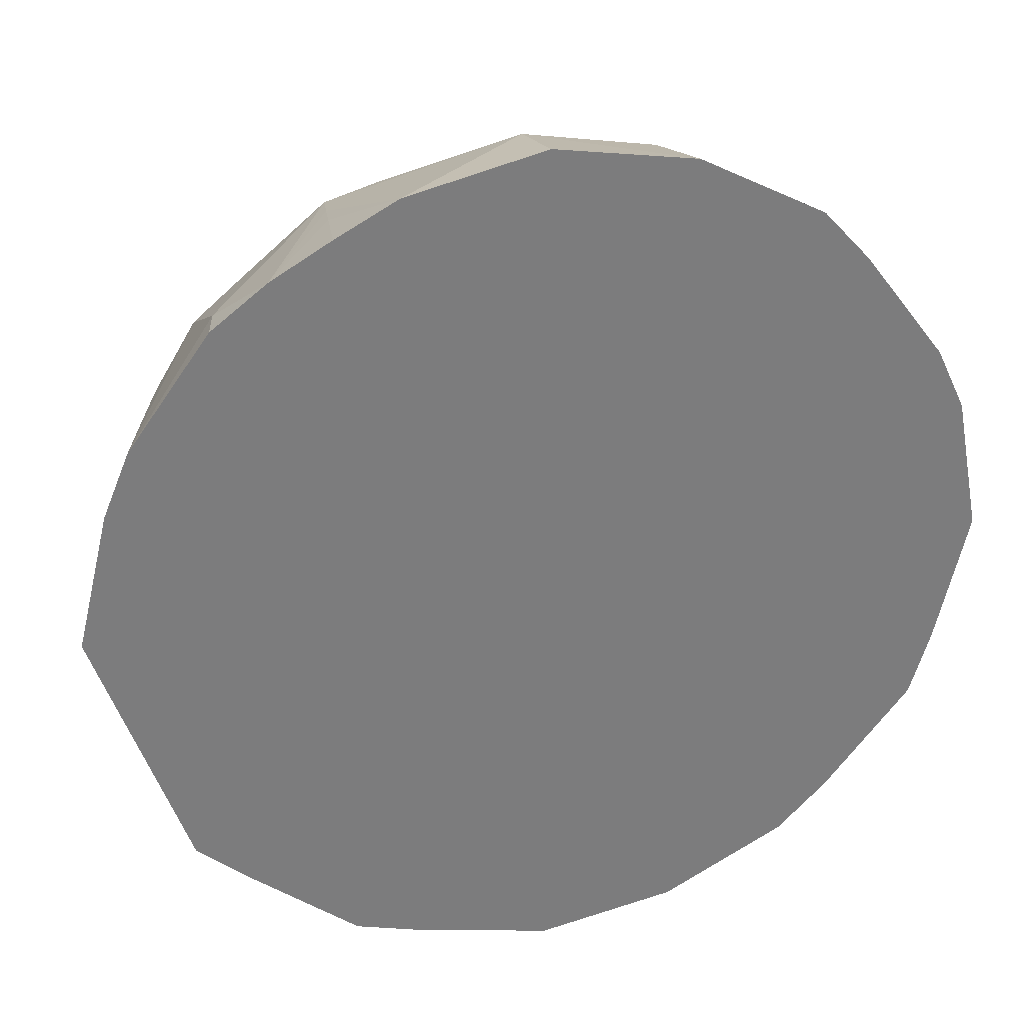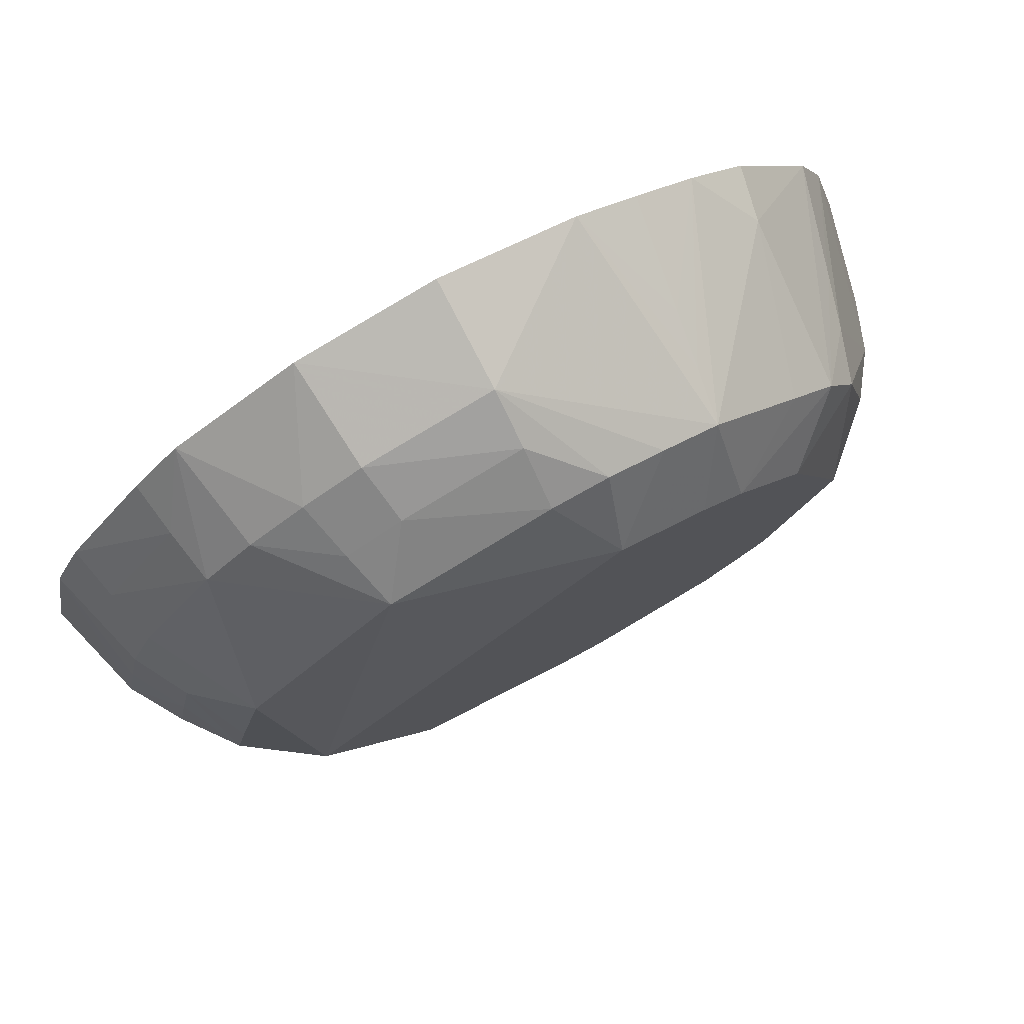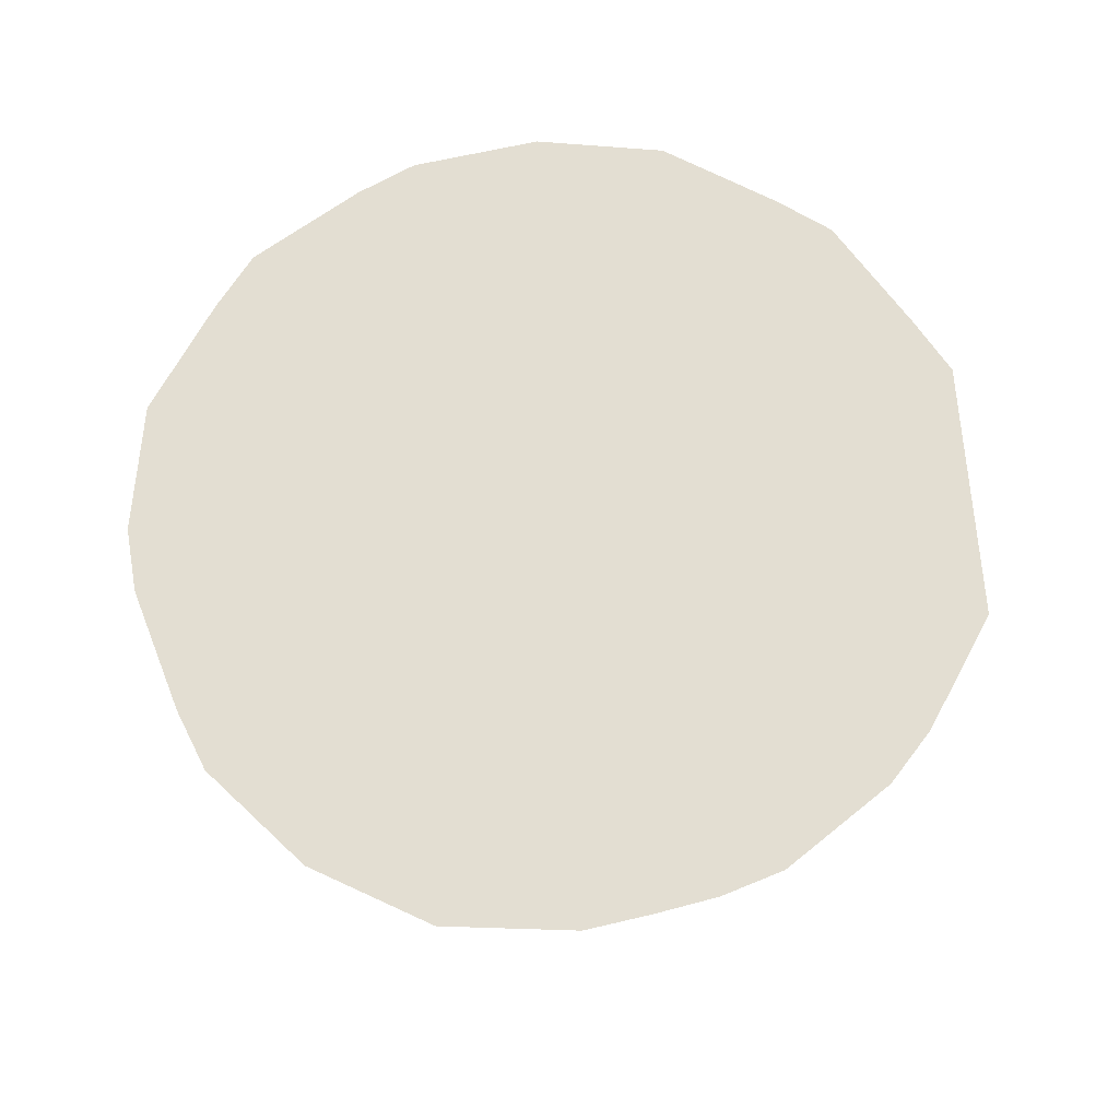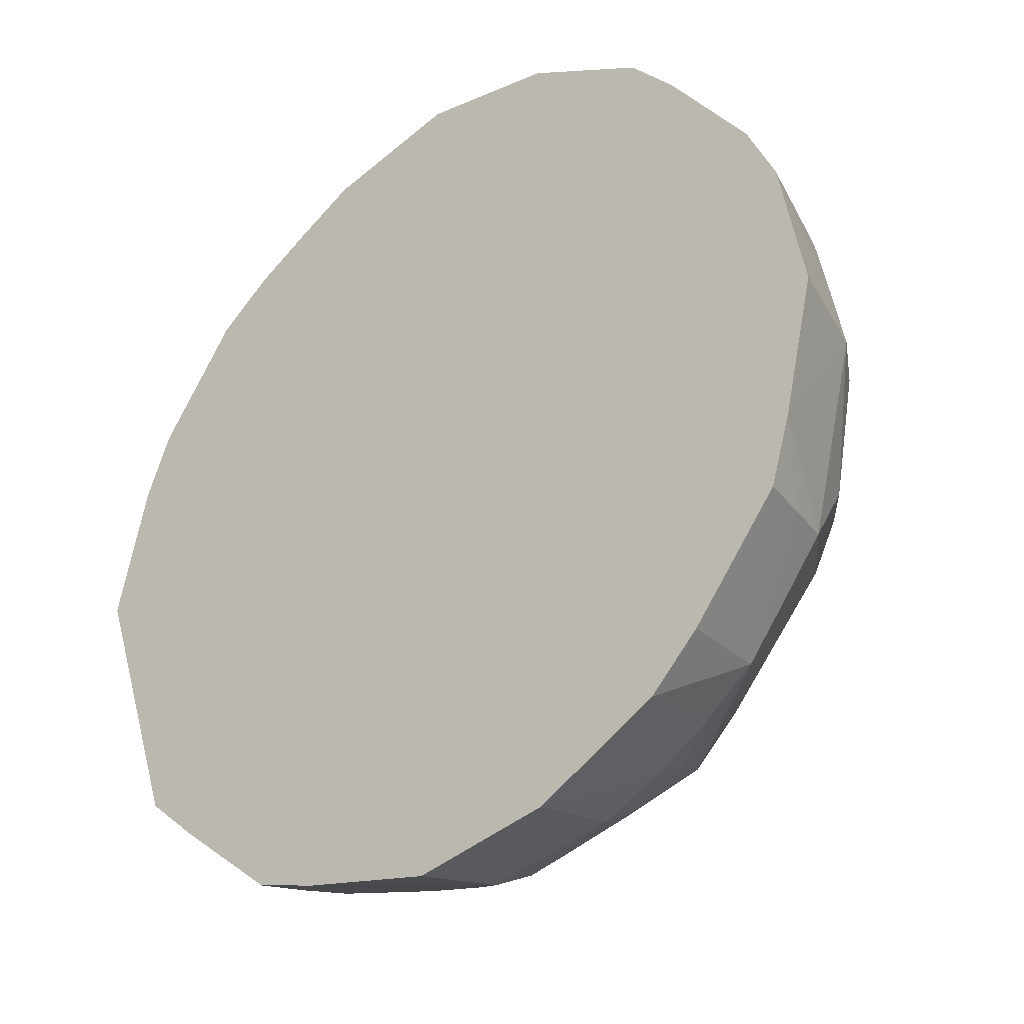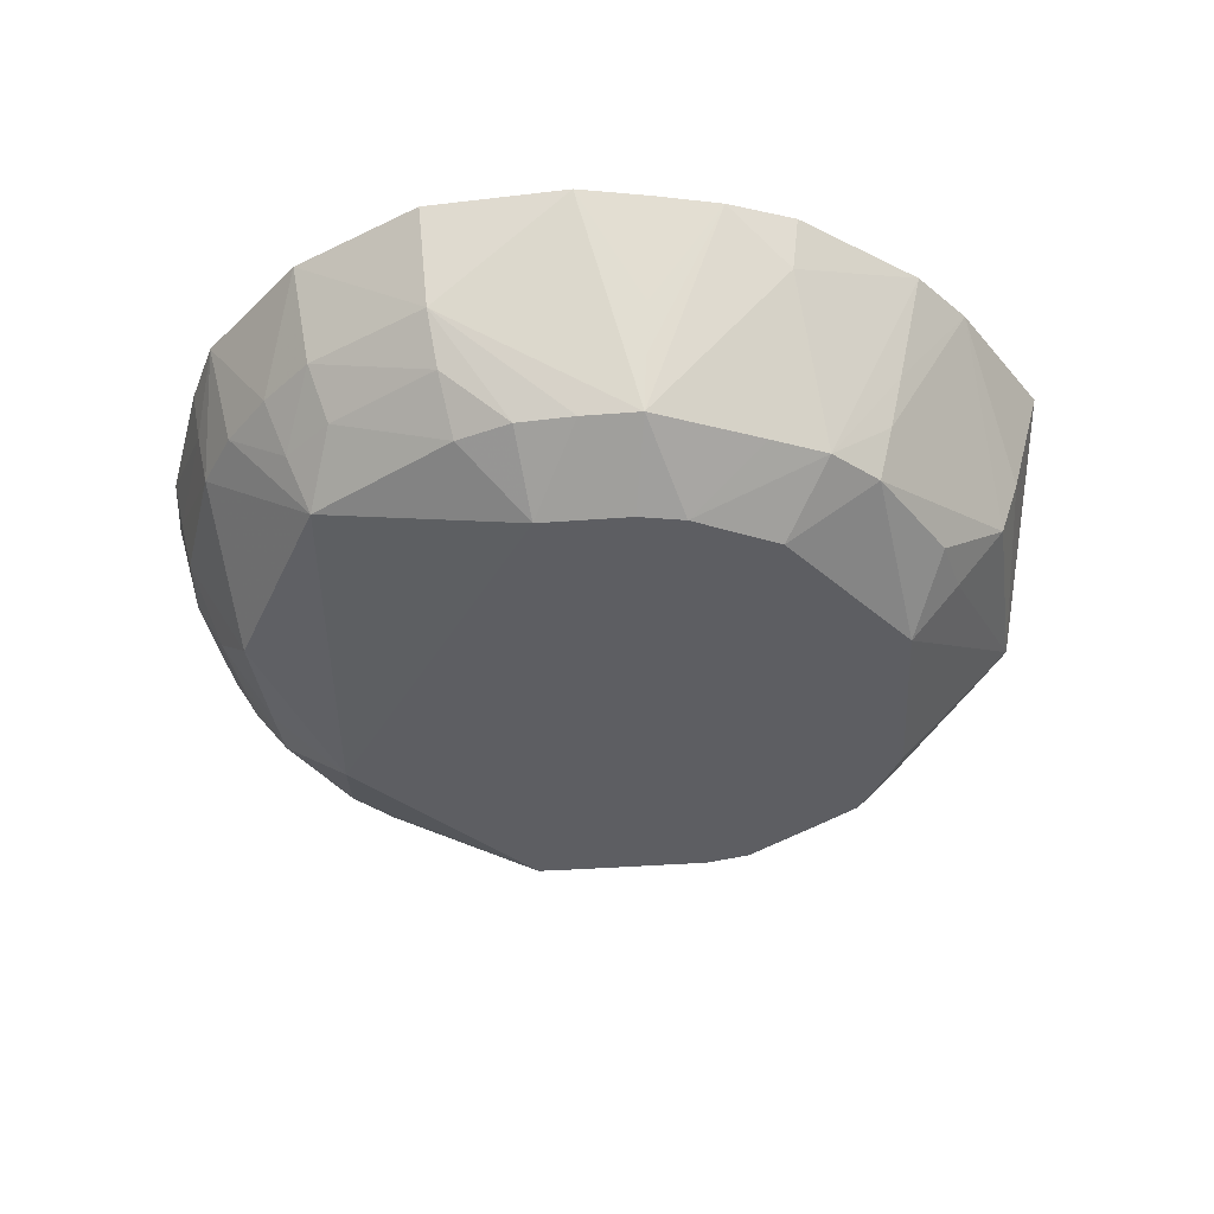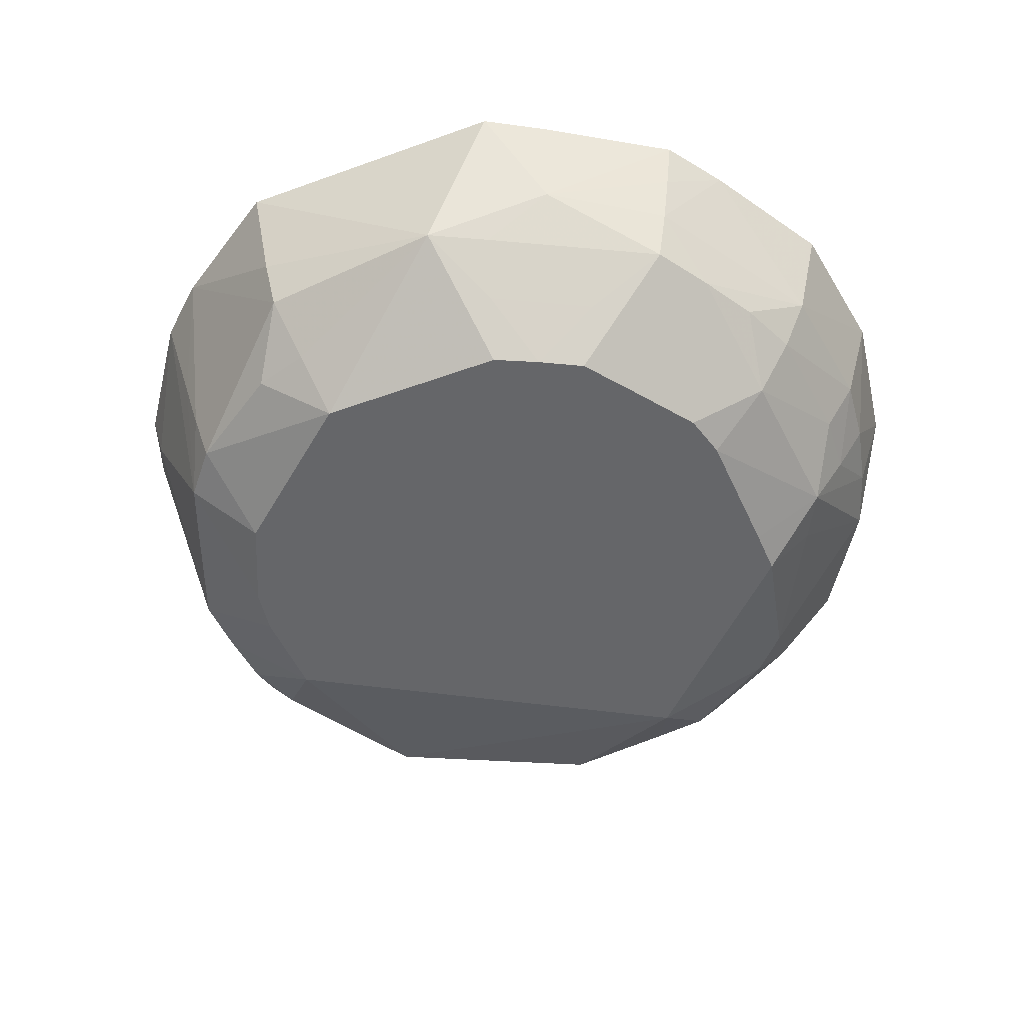
<metadata>
{"format":"obj","ext":"obj","renderer":"f3d","projection":"perspective","resolution":1024,"background":"white","views":[{"elev":31.4,"azim":-14.5,"up":"+Y"},{"elev":78.6,"azim":151.2,"up":"+Y"},{"elev":67.6,"azim":-165.0,"up":"+Z"},{"elev":-33.1,"azim":39.9,"up":"+Y"},{"elev":-38.7,"azim":-158.2,"up":"+Z"},{"elev":-51.9,"azim":-49.6,"up":"+Z"}]}
</metadata>
<code>
v 0.04045 -0.0004805 -0.01773
v -0.005961 0.0403 -0.01773
v -0.01842 0.03665 -0.01773
v -0.02427 0.0336 -0.01773
v -0.03399 0.02458 -0.01773
v -0.04338 -0.0004805 -0.01773
v -0.0346 -0.02598 -0.01773
v -0.0299 -0.03088 -0.01773
v -0.02498 -0.03556 -0.01773
v -0.01848 -0.03772 -0.01773
v -0.006025 -0.04166 -0.01773
v 0.0004981 -0.04126 -0.01773
v 0.01259 -0.0377 -0.01773
v 0.01857 -0.03595 -0.01773
v 0.02485 -0.034 -0.01773
v 0.0506 -0.0004805 -0.0104
v 0.04894 0.007191 -0.0104
v 0.04534 0.02237 -0.0104
v 0.02358 0.04482 -0.0104
v 0.0004981 0.0507 -0.0104
v -0.007658 0.05102 -0.0104
v -0.01564 0.0492 -0.0104
v -0.02364 0.04688 -0.0104
v -0.03004 0.04155 -0.0104
v -0.03631 0.03632 -0.0104
v -0.04269 0.0309 -0.0104
v -0.04698 0.02371 -0.0104
v -0.0509 0.00766 -0.0104
v -0.05046 -0.0004805 -0.0104
v -0.03965 -0.02965 -0.0104
v -0.0285 -0.0404 -0.0104
v -0.02195 -0.04454 -0.0104
v 0.0004981 -0.05073 -0.0104
v 0.02323 -0.0451 -0.0104
v 0.02866 -0.03925 -0.0104
v 0.04389 -0.02259 -0.0104
v 0.04737 -0.01571 -0.0104
v 0.05606 -0.0004805 -0.003064
v 0.05452 0.008076 -0.003064
v 0.0528 0.01651 -0.003064
v 0.02568 0.04893 -0.003064
v 0.01771 0.0525 -0.003064
v 0.0004981 0.05635 -0.003064
v -0.02468 0.04894 -0.003064
v -0.04933 0.02491 -0.003064
v -0.05733 -0.0004805 -0.003064
v -0.05087 -0.02666 -0.003064
v -0.04434 -0.03306 -0.003064
v -0.0319 -0.04507 -0.003064
v -0.02542 -0.05134 -0.003064
v -0.01677 -0.05363 -0.003064
v -0.008224 -0.05555 -0.003064
v 0.0004981 -0.05638 -0.003064
v 0.01743 -0.0526 -0.003064
v 0.02535 -0.04925 -0.003064
v 0.05293 -0.01752 -0.003064
v 0.06042 -0.0004805 0.004266
v 0.05867 0.008732 0.004266
v 0.05681 0.01782 0.004266
v 0.0533 0.02643 0.004266
v 0.04792 0.03397 0.004266
v 0.04251 0.04153 0.004266
v 0.03555 0.04777 0.004266
v 0.02761 0.05272 0.004266
v 0.01912 0.05682 0.004266
v 0.0004981 0.06033 0.004266
v -0.02572 0.05097 0.004266
v -0.05146 0.02599 0.004266
v -0.05994 -0.0004805 0.004266
v -0.04134 -0.04232 0.004266
v -0.03404 -0.04801 0.004266
v -0.02663 -0.05372 0.004266
v 0.0004981 -0.06035 0.004266
v 0.009705 -0.05861 0.004266
v 0.01883 -0.05689 0.004266
v 0.02724 -0.05296 0.004266
v 0.03508 -0.04808 0.004266
v 0.04241 -0.04239 0.004266
v 0.0481 -0.03507 0.004266
v 0.05378 -0.02763 0.004266
v 0.06238 -0.0004805 0.0116
v 0.05498 0.02728 0.0116
v 0.04374 0.04276 0.0116
v 0.0004981 0.06228 0.0116
v -0.04265 0.04267 0.0116
v -0.02754 -0.0555 0.0116
v 0.0004981 -0.06229 0.0116
v 0.04348 -0.04347 0.0116
v 0.05539 -0.02845 0.0116
v 0.06433 -0.0004805 0.01893
v 0.06245 0.009331 0.01893
v 0.06069 0.01908 0.01893
v 0.0565 0.02805 0.01893
v 0.05058 0.03591 0.01893
v 0.04477 0.04379 0.01893
v 0.03807 0.05123 0.01893
v 0.02039 0.06075 0.01893
v 0.0004981 0.06422 0.01893
v -0.01904 0.05964 0.01893
v -0.02775 0.05496 0.01893
v -0.03623 0.05008 0.01893
v -0.04407 0.04409 0.01893
v -0.04986 0.03611 0.01893
v -0.05565 0.02813 0.01893
v -0.05941 0.01898 0.01893
v -0.06127 0.009303 0.01893
v -0.06407 -0.0004805 0.01893
v -0.0512 -0.03804 0.01893
v -0.04365 -0.04463 0.01893
v -0.03607 -0.05081 0.01893
v -0.02834 -0.05709 0.01893
v -0.01881 -0.05989 0.01893
v 0.0004981 -0.06423 0.01893
v 0.02008 -0.06073 0.01893
v 0.03757 -0.05151 0.01893
v 0.04456 -0.04455 0.01893
v 0.05688 -0.02921 0.01893
v 0.05979 -0.01975 0.01893
f 108 106 107
f 106 108 112
f 113 93 112
f 112 95 106
f 87 113 112
f 90 92 91
f 91 92 93
f 5 10 6
f 62 96 83
f 96 95 83
f 83 95 93
f 109 112 108
f 93 95 94
f 94 112 93
f 95 112 94
f 98 84 99
f 99 95 98
f 16 38 56
f 56 38 57
f 118 80 57
f 57 80 56
f 114 93 113
f 114 113 87
f 117 91 93
f 93 116 117
f 117 118 90
f 90 91 117
f 7 6 10
f 63 96 62
f 63 64 96
f 63 41 64
f 62 19 63
f 19 41 63
f 93 92 82
f 92 60 82
f 60 61 82
f 82 61 62
f 62 83 82
f 82 83 93
f 9 10 32
f 32 50 9
f 111 112 110
f 112 109 110
f 36 79 78
f 80 79 36
f 56 80 36
f 26 4 5
f 2 19 1
f 1 4 2
f 81 92 90
f 81 57 92
f 90 118 81
f 118 57 81
f 115 116 93
f 93 114 115
f 114 76 115
f 89 79 80
f 89 80 118
f 118 117 89
f 89 117 78
f 78 79 89
f 8 10 9
f 8 7 10
f 97 84 98
f 98 95 97
f 97 95 96
f 96 64 97
f 18 61 60
f 60 40 18
f 62 61 18
f 18 19 62
f 1 19 18
f 70 110 109
f 70 109 108
f 111 110 70
f 78 34 35
f 35 36 78
f 73 114 87
f 87 112 73
f 75 76 114
f 106 95 105
f 95 104 105
f 107 106 105
f 23 4 24
f 23 44 99
f 95 102 103
f 103 104 95
f 68 26 45
f 104 26 68
f 45 105 68
f 68 105 104
f 45 26 27
f 27 26 5
f 5 6 27
f 101 102 95
f 44 23 101
f 19 2 20
f 20 2 21
f 21 43 20
f 39 57 38
f 38 16 39
f 16 40 39
f 59 39 40
f 59 40 60
f 59 60 92
f 88 115 78
f 116 115 88
f 78 117 88
f 88 117 116
f 78 115 77
f 77 115 76
f 77 34 78
f 46 105 45
f 45 27 46
f 6 7 47
f 47 48 70
f 47 108 107
f 47 70 108
f 42 41 19
f 19 20 42
f 42 20 43
f 17 40 16
f 17 18 40
f 17 16 1
f 1 18 17
f 72 73 112
f 56 36 37
f 37 16 56
f 1 16 37
f 53 73 52
f 52 33 53
f 76 75 55
f 34 77 55
f 55 77 76
f 54 75 53
f 54 33 34
f 53 33 54
f 34 55 54
f 54 55 75
f 114 73 74
f 74 75 114
f 74 73 53
f 53 75 74
f 11 32 10
f 50 32 11
f 1 37 15
f 15 37 36
f 36 35 15
f 15 35 34
f 4 23 3
f 3 2 4
f 3 23 2
f 21 2 22
f 2 23 22
f 24 4 25
f 4 26 25
f 95 99 100
f 100 101 95
f 102 101 85
f 85 101 23
f 85 23 24
f 85 103 102
f 85 25 26
f 24 25 85
f 85 26 104
f 104 103 85
f 57 39 58
f 39 59 58
f 92 57 58
f 58 59 92
f 28 27 6
f 28 46 27
f 6 47 29
f 29 47 46
f 29 28 6
f 46 28 29
f 46 47 69
f 105 46 69
f 69 47 107
f 107 105 69
f 7 8 30
f 30 47 7
f 48 47 30
f 64 41 65
f 41 42 65
f 65 97 64
f 65 42 43
f 71 70 50
f 50 72 71
f 86 112 111
f 86 72 112
f 86 71 72
f 111 70 86
f 70 71 86
f 33 52 51
f 50 11 51
f 51 11 33
f 51 72 50
f 73 72 51
f 51 52 73
f 33 11 12
f 12 13 34
f 34 33 12
f 34 13 14
f 14 15 34
f 44 101 67
f 101 100 67
f 99 44 67
f 67 100 99
f 9 50 31
f 31 8 9
f 50 30 31
f 31 30 8
f 49 30 50
f 48 30 49
f 50 70 49
f 70 48 49
f 66 65 43
f 84 97 66
f 97 65 66
f 66 99 84
f 66 43 21
f 21 22 66
f 66 23 99
f 66 22 23
f 14 10 5
f 14 4 1
f 14 11 10
f 5 4 14
f 1 15 14
f 13 12 14
f 14 12 11

</code>
